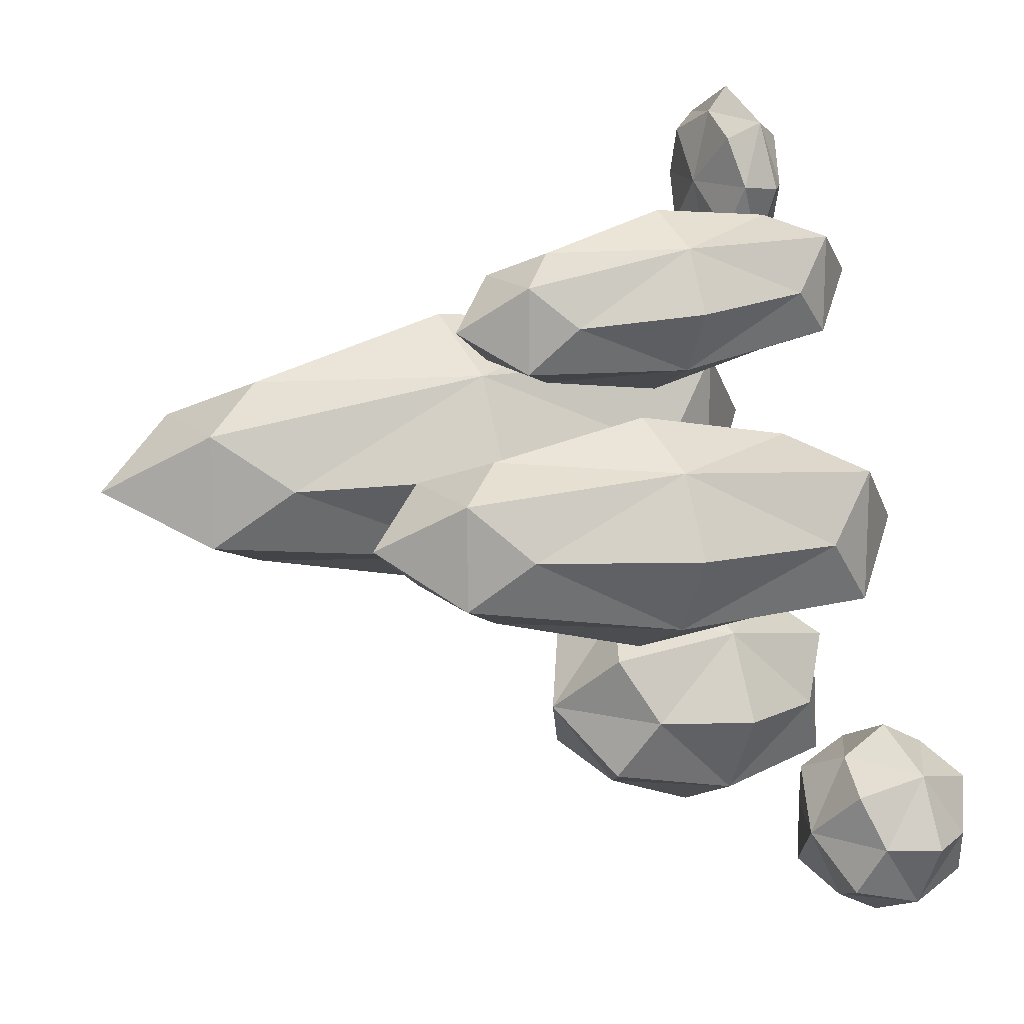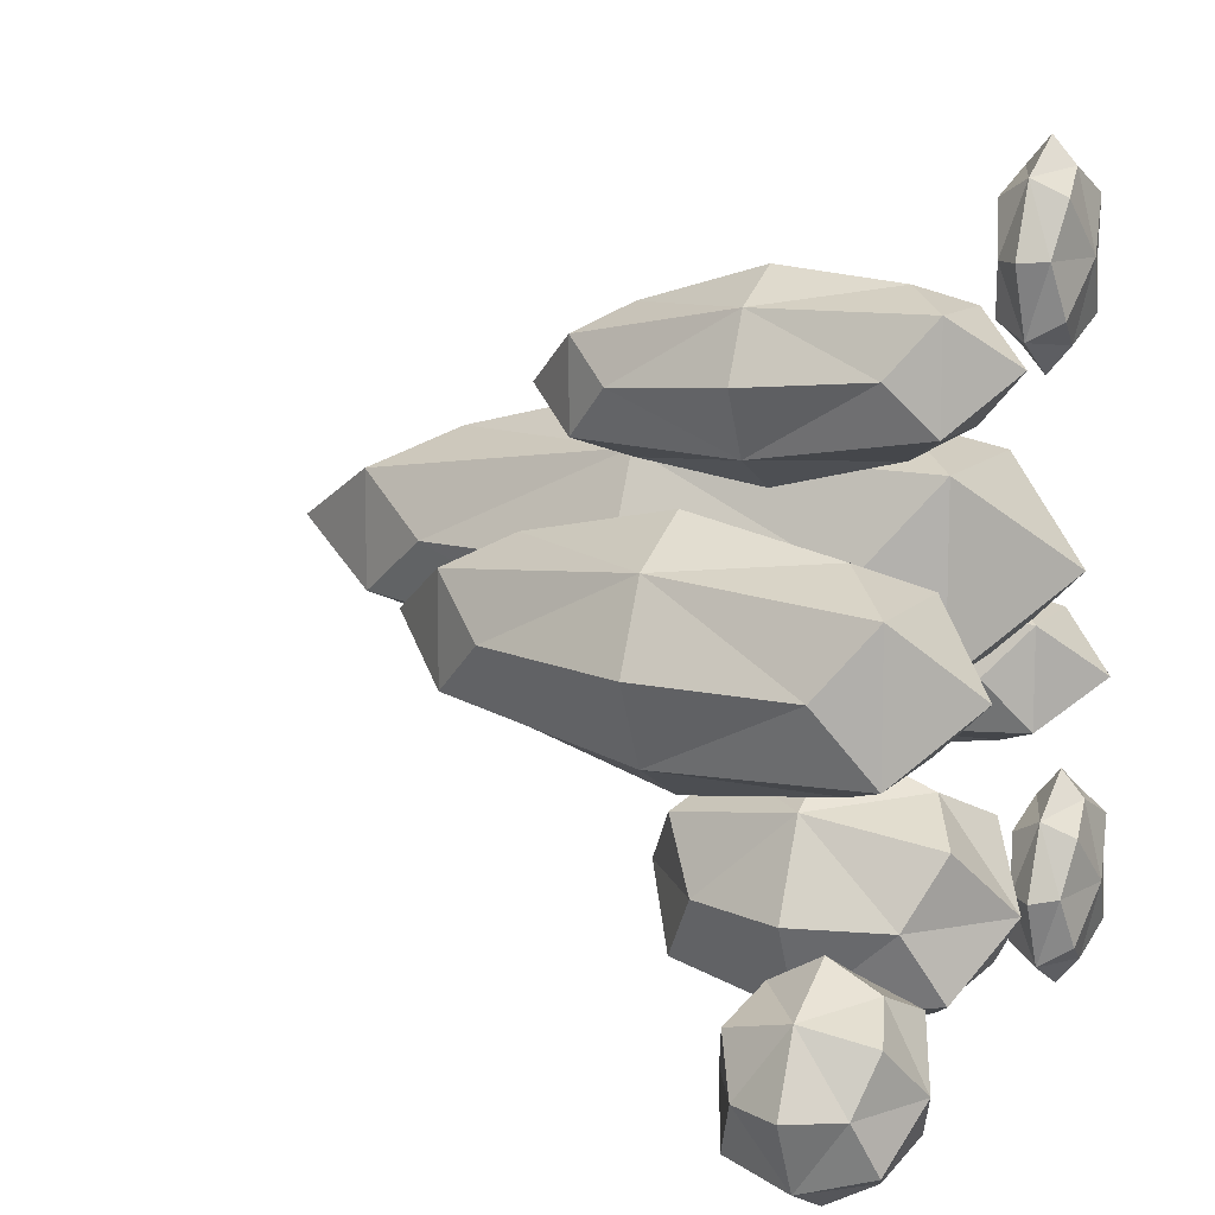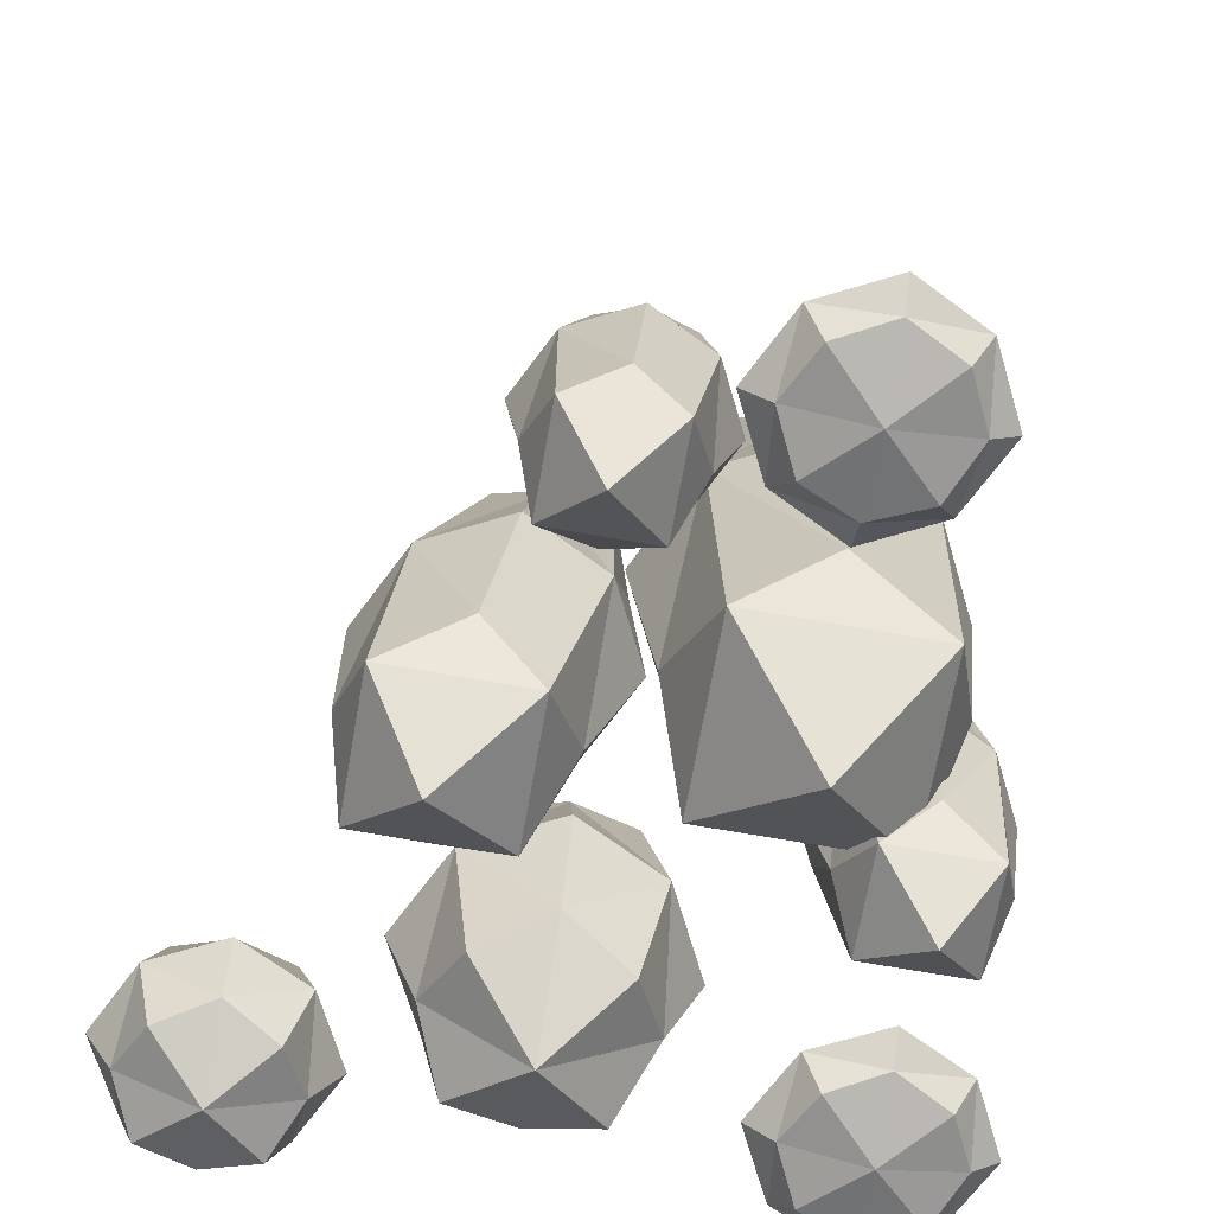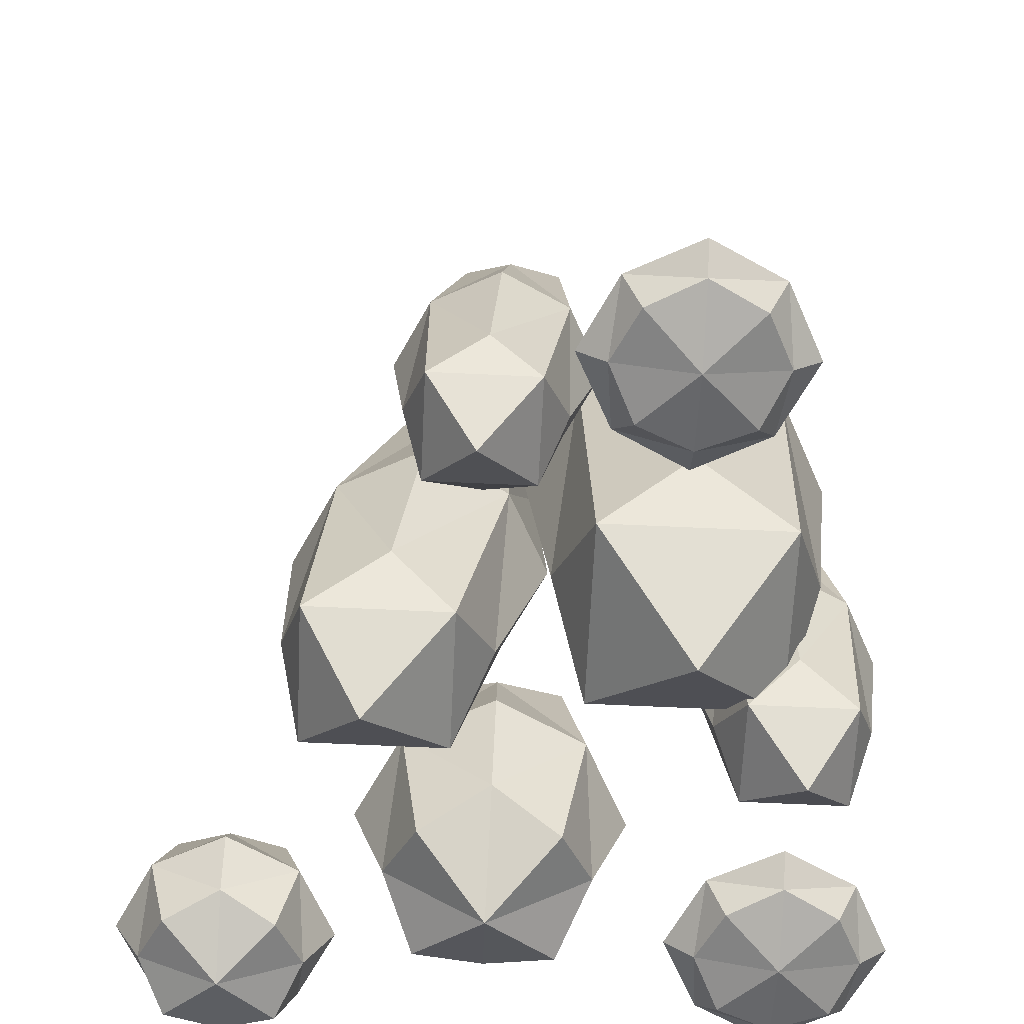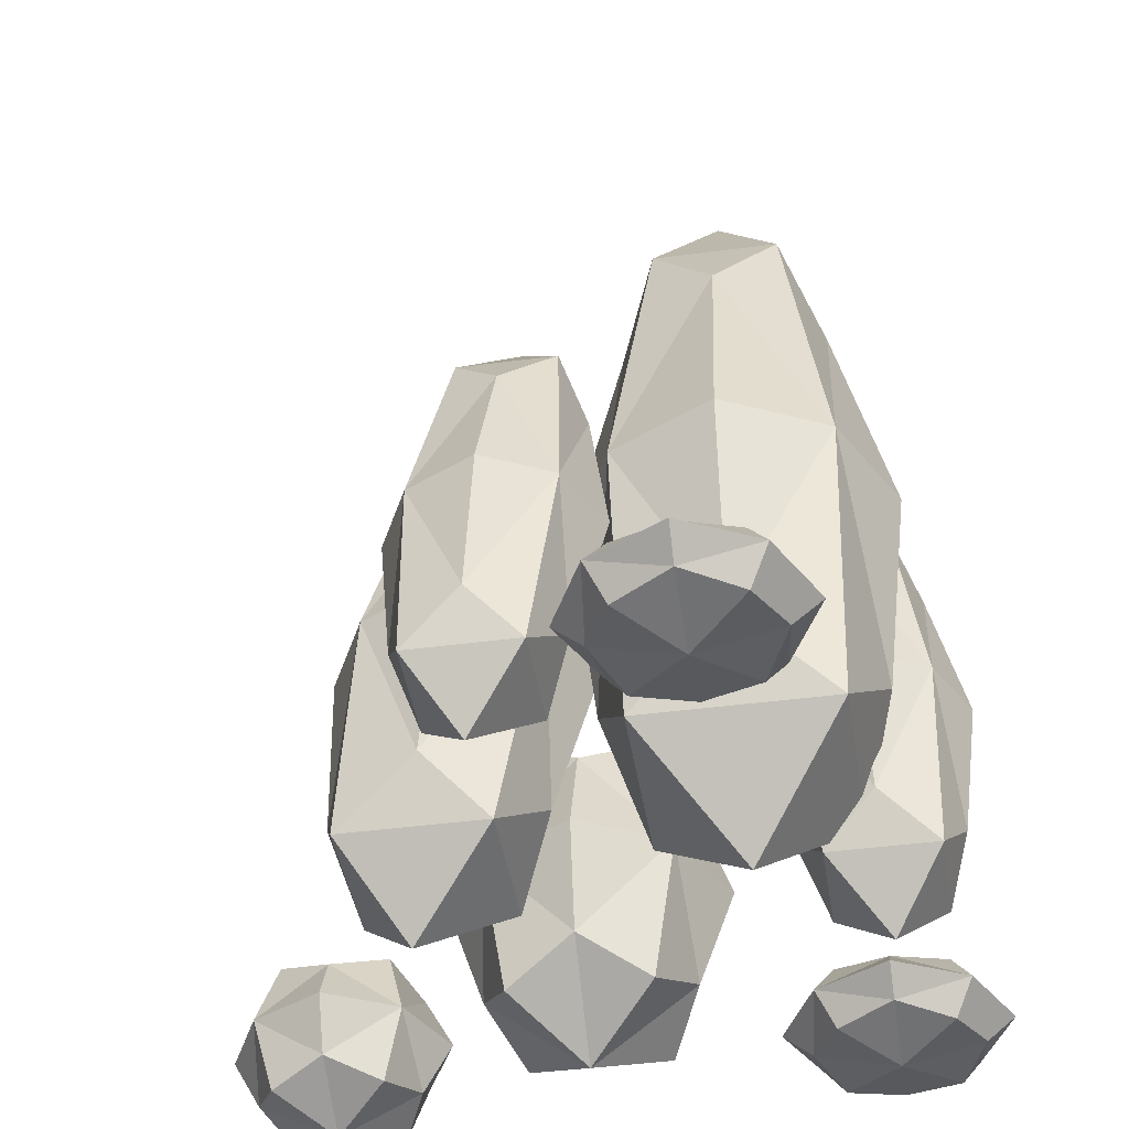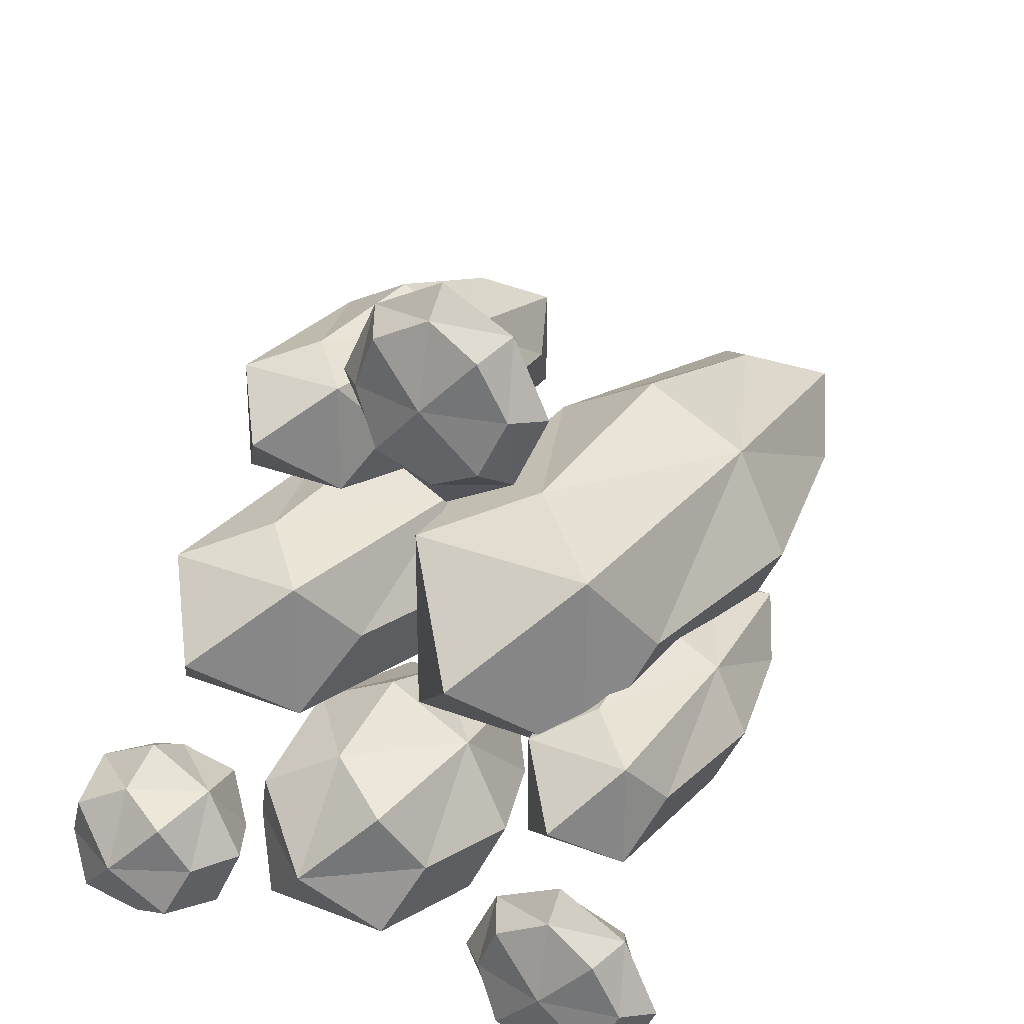
<metadata>
{"format":"obj","ext":"obj","renderer":"f3d","projection":"perspective","resolution":1024,"background":"white","views":[{"elev":15.2,"azim":60.9,"up":"+Y"},{"elev":10.9,"azim":113.9,"up":"+Y"},{"elev":-69.2,"azim":170.0,"up":"+Z"},{"elev":-65.4,"azim":177.3,"up":"+Z"},{"elev":-42.7,"azim":-171.0,"up":"+Z"},{"elev":27.7,"azim":-149.4,"up":"+Y"}]}
</metadata>
<code>
o Cube.003
v 0.2446 0.4858 1.783
v 0.2446 -0.3118 1.783
v -0.553 -0.3118 1.783
v -0.553 0.4858 1.783
v -0.1542 0.08704 0.2213
v -0.1542 0.08704 3.345
v -0.2686 -0.8675 0.3921
v -0.2686 -1.419 0.3921
v -0.8199 -1.419 0.3921
v -0.8199 -0.8675 0.3921
v -0.5442 -1.143 0.2276
v -0.5442 -1.143 0.5567
v 0.8269 1.057 1.137
v 0.8269 0.552 1.137
v 0.3224 0.552 1.137
v 0.3224 1.057 1.137
v 0.6423 0.8708 0.2276
v 0.507 0.7377 2.047
v 1.162 0.2132 1.357
v 1.162 -0.4441 1.357
v 0.5043 -0.4441 1.357
v 0.5043 0.2132 1.357
v 1.006 -0.151 0.208
v 0.6594 -0.07984 2.507
v 0.8711 -0.6124 0.9069
v 0.8711 -1.311 0.9069
v 0.1729 -1.311 0.9069
v 0.1729 -0.6124 0.9069
v 0.5359 -0.9831 0.2271
v 0.508 -0.9399 1.587
v 1.782 -1.018 0.579
v 1.782 -1.569 0.579
v 1.23 -1.569 0.579
v 1.23 -1.018 0.579
v 1.506 -1.293 0.2276
v 1.506 -1.293 0.9305
v -0.2902 -0.08473 1.137
v -0.2902 -0.5892 1.137
v -0.7947 -0.5892 1.137
v -0.7947 -0.08473 1.137
v -0.5785 -0.3763 0.2276
v -0.5064 -0.2976 2.047
v 0.1932 1.464 0.3663
v 0.1932 0.9126 0.3663
v -0.3581 0.9126 0.3663
v -0.3581 1.464 0.3663
v -0.08243 1.188 0.2017
v -0.08243 1.188 0.5308
v 0.2076 0.4488 0.6117
v -0.1542 0.6852 1.783
v 0.08223 0.3234 2.954
v 0.444 0.08704 1.783
v 0.2076 -0.2747 0.6117
v 0.08223 -0.1494 2.954
v -0.1542 -0.5112 1.783
v -0.516 -0.2747 0.6117
v -0.3906 -0.1494 2.954
v -0.7524 0.08703 1.783
v -0.516 0.4488 0.6117
v -0.3906 0.3234 2.954
v -0.3375 -0.9364 0.2687
v -0.5442 -0.7297 0.3921
v -0.3375 -0.9364 0.5155
v -0.1308 -1.143 0.3921
v -0.3375 -1.35 0.2687
v -0.3375 -1.35 0.5155
v -0.5442 -1.557 0.3921
v -0.751 -1.35 0.2687
v -0.751 -1.35 0.5155
v -0.9577 -1.143 0.3921
v -0.751 -0.9364 0.2687
v -0.751 -0.9364 0.5155
v 0.8263 1.055 0.455
v 0.5746 1.183 1.137
v 0.7014 0.9318 1.82
v 0.953 0.8043 1.137
v 0.8263 0.6533 0.455
v 0.7014 0.5769 1.82
v 0.5746 0.4259 1.137
v 0.4245 0.6533 0.455
v 0.3464 0.5769 1.82
v 0.1963 0.8043 1.137
v 0.4245 1.055 0.455
v 0.3464 0.9318 1.82
v 1.238 0.1332 0.4953
v 0.8329 0.3775 1.357
v 0.9203 0.1288 2.219
v 1.326 -0.1154 1.357
v 1.238 -0.4175 0.4953
v 0.9203 -0.3063 2.219
v 0.8329 -0.6084 1.357
v 0.6877 -0.4175 0.4953
v 0.4852 -0.3063 2.219
v 0.34 -0.1154 1.357
v 0.6877 0.1332 0.4953
v 0.4852 0.1288 2.219
v 0.7979 -0.7123 0.397
v 0.522 -0.4378 0.9069
v 0.7698 -0.687 1.417
v 1.046 -0.9615 0.9069
v 0.7979 -1.243 0.397
v 0.7698 -1.204 1.417
v 0.522 -1.485 0.9069
v 0.267 -1.243 0.397
v 0.2533 -1.204 1.417
v -0.0017 -0.9615 0.9069
v 0.267 -0.7123 0.397
v 0.2533 -0.687 1.417
v 1.713 -1.086 0.3155
v 1.506 -0.8797 0.579
v 1.713 -1.086 0.8426
v 1.92 -1.293 0.579
v 1.713 -1.5 0.3155
v 1.713 -1.5 0.8426
v 1.506 -1.707 0.579
v 1.299 -1.5 0.3155
v 1.299 -1.5 0.8426
v 1.093 -1.293 0.579
v 1.299 -1.086 0.3155
v 1.299 -1.086 0.8426
v -0.3686 -0.1656 0.455
v -0.5424 0.04139 1.137
v -0.3379 -0.13 1.82
v -0.1641 -0.337 1.137
v -0.3686 -0.5674 0.455
v -0.3379 -0.4849 1.82
v -0.5424 -0.7154 1.137
v -0.7704 -0.5674 0.455
v -0.6929 -0.4849 1.82
v -0.9208 -0.337 1.137
v -0.7704 -0.1656 0.455
v -0.6929 -0.13 1.82
v 0.1243 1.395 0.2429
v -0.08243 1.602 0.3663
v 0.1243 1.395 0.4897
v 0.3311 1.188 0.3663
v 0.1243 0.9815 0.2429
v 0.1243 0.9815 0.4897
v -0.08243 0.7748 0.3663
v -0.2892 0.9815 0.2429
v -0.2892 0.9815 0.4897
v -0.4959 1.188 0.3663
v -0.2892 1.395 0.2429
v -0.2892 1.395 0.4897
v -0.1542 0.5859 0.9153
v -0.1542 0.4744 2.65
v 0.3446 0.08704 0.9153
v 0.2332 0.08704 2.65
v -0.653 0.08703 0.9153
v -0.5416 0.08703 2.65
v -0.1542 -0.4118 0.9153
v -0.1542 -0.3003 2.65
v -0.5442 -0.8369 0.3007
v -0.5442 -0.8369 0.4835
v -0.238 -1.143 0.3007
v -0.238 -1.143 0.4835
v -0.8505 -1.143 0.3007
v -0.8505 -1.143 0.4835
v -0.5442 -1.449 0.3007
v -0.5442 -1.449 0.4835
v 0.6122 1.132 0.6319
v 0.537 1.037 1.643
v 0.9029 0.8412 0.6319
v 0.8069 0.7673 1.643
v 0.3215 0.8412 0.6319
v 0.2672 0.7673 1.643
v 0.6122 0.5506 0.6319
v 0.5371 0.4974 1.643
v 0.9293 0.2556 0.7188
v 0.7365 0.2438 1.996
v 1.32 -0.1352 0.7188
v 1.076 -0.09566 1.996
v 0.5385 -0.1352 0.7188
v 0.397 -0.09566 1.996
v 0.9293 -0.526 0.7188
v 0.7365 -0.4351 1.996
v 0.5297 -0.5824 0.5292
v 0.5142 -0.5648 1.285
v 0.9208 -0.9735 0.5292
v 0.8989 -0.9495 1.285
v 0.1386 -0.9735 0.5292
v 0.1295 -0.9495 1.285
v 0.5297 -1.365 0.5292
v 0.5142 -1.334 1.285
v 1.506 -0.9869 0.3838
v 1.506 -0.9869 0.7743
v 1.812 -1.293 0.3838
v 1.812 -1.293 0.7743
v 1.2 -1.293 0.3838
v 1.2 -1.293 0.7743
v 1.506 -1.599 0.3838
v 1.506 -1.599 0.7743
v -0.5625 -0.06816 0.6319
v -0.5224 -0.04525 1.643
v -0.2718 -0.3588 0.6319
v -0.2526 -0.3151 1.643
v -0.8531 -0.3588 0.6319
v -0.7923 -0.3151 1.643
v -0.5625 -0.6495 0.6319
v -0.5224 -0.585 1.643
v -0.08243 1.495 0.2748
v -0.08243 1.495 0.4577
v 0.2239 1.188 0.2748
v 0.2239 1.188 0.4577
v -0.3887 1.188 0.2748
v -0.3887 1.188 0.4577
v -0.08243 0.882 0.2748
v -0.08243 0.882 0.4577
f 1 145 50
f 1 146 51
f 1 148 52
f 1 147 49
f 2 147 52
f 2 148 54
f 2 152 55
f 2 151 53
f 3 151 55
f 3 152 57
f 3 150 58
f 3 149 56
f 4 149 58
f 4 150 60
f 4 146 50
f 4 145 59
f 49 53 5
f 53 56 5
f 56 59 5
f 59 49 5
f 57 54 6
f 54 51 6
f 51 60 6
f 60 57 6
f 7 153 62
f 7 154 63
f 7 156 64
f 7 155 61
f 8 155 64
f 8 156 66
f 8 160 67
f 8 159 65
f 9 159 67
f 9 160 69
f 9 158 70
f 9 157 68
f 10 157 70
f 10 158 72
f 10 154 62
f 10 153 71
f 11 155 65
f 11 159 68
f 11 157 71
f 11 153 61
f 12 160 66
f 12 156 63
f 12 154 72
f 12 158 69
f 13 161 74
f 13 162 75
f 13 164 76
f 13 163 73
f 14 163 76
f 14 164 78
f 14 168 79
f 14 167 77
f 15 167 79
f 15 168 81
f 15 166 82
f 15 165 80
f 16 165 82
f 16 166 84
f 16 162 74
f 16 161 83
f 73 77 17
f 77 80 17
f 80 83 17
f 83 73 17
f 81 78 18
f 78 75 18
f 75 84 18
f 84 81 18
f 19 169 86
f 19 170 87
f 19 172 88
f 19 171 85
f 20 171 88
f 20 172 90
f 20 176 91
f 20 175 89
f 21 175 91
f 21 176 93
f 21 174 94
f 21 173 92
f 22 173 94
f 22 174 96
f 22 170 86
f 22 169 95
f 85 89 23
f 89 92 23
f 92 95 23
f 95 85 23
f 93 90 24
f 90 87 24
f 87 96 24
f 96 93 24
f 25 177 98
f 25 178 99
f 25 180 100
f 25 179 97
f 26 179 100
f 26 180 102
f 26 184 103
f 26 183 101
f 27 183 103
f 27 184 105
f 27 182 106
f 27 181 104
f 28 181 106
f 28 182 108
f 28 178 98
f 28 177 107
f 29 179 101
f 29 183 104
f 29 181 107
f 29 177 97
f 30 184 102
f 30 180 99
f 30 178 108
f 30 182 105
f 31 185 110
f 31 186 111
f 31 188 112
f 31 187 109
f 32 187 112
f 32 188 114
f 32 192 115
f 32 191 113
f 33 191 115
f 33 192 117
f 33 190 118
f 33 189 116
f 34 189 118
f 34 190 120
f 34 186 110
f 34 185 119
f 35 187 113
f 35 191 116
f 35 189 119
f 35 185 109
f 36 192 114
f 36 188 111
f 36 186 120
f 36 190 117
f 37 193 122
f 37 194 123
f 37 196 124
f 37 195 121
f 38 195 124
f 38 196 126
f 38 200 127
f 38 199 125
f 39 199 127
f 39 200 129
f 39 198 130
f 39 197 128
f 40 197 130
f 40 198 132
f 40 194 122
f 40 193 131
f 121 125 41
f 125 128 41
f 128 131 41
f 131 121 41
f 129 126 42
f 126 123 42
f 123 132 42
f 132 129 42
f 43 201 134
f 43 202 135
f 43 204 136
f 43 203 133
f 44 203 136
f 44 204 138
f 44 208 139
f 44 207 137
f 45 207 139
f 45 208 141
f 45 206 142
f 45 205 140
f 46 205 142
f 46 206 144
f 46 202 134
f 46 201 143
f 47 203 137
f 47 207 140
f 47 205 143
f 47 201 133
f 48 208 138
f 48 204 135
f 48 202 144
f 48 206 141
f 1 49 145
f 1 50 146
f 1 51 148
f 1 52 147
f 2 53 147
f 2 52 148
f 2 54 152
f 2 55 151
f 3 56 151
f 3 55 152
f 3 57 150
f 3 58 149
f 4 59 149
f 4 58 150
f 4 60 146
f 4 50 145
f 49 147 53
f 53 151 56
f 56 149 59
f 59 145 49
f 57 152 54
f 54 148 51
f 51 146 60
f 60 150 57
f 7 61 153
f 7 62 154
f 7 63 156
f 7 64 155
f 8 65 155
f 8 64 156
f 8 66 160
f 8 67 159
f 9 68 159
f 9 67 160
f 9 69 158
f 9 70 157
f 10 71 157
f 10 70 158
f 10 72 154
f 10 62 153
f 11 61 155
f 11 65 159
f 11 68 157
f 11 71 153
f 12 69 160
f 12 66 156
f 12 63 154
f 12 72 158
f 13 73 161
f 13 74 162
f 13 75 164
f 13 76 163
f 14 77 163
f 14 76 164
f 14 78 168
f 14 79 167
f 15 80 167
f 15 79 168
f 15 81 166
f 15 82 165
f 16 83 165
f 16 82 166
f 16 84 162
f 16 74 161
f 73 163 77
f 77 167 80
f 80 165 83
f 83 161 73
f 81 168 78
f 78 164 75
f 75 162 84
f 84 166 81
f 19 85 169
f 19 86 170
f 19 87 172
f 19 88 171
f 20 89 171
f 20 88 172
f 20 90 176
f 20 91 175
f 21 92 175
f 21 91 176
f 21 93 174
f 21 94 173
f 22 95 173
f 22 94 174
f 22 96 170
f 22 86 169
f 85 171 89
f 89 175 92
f 92 173 95
f 95 169 85
f 93 176 90
f 90 172 87
f 87 170 96
f 96 174 93
f 25 97 177
f 25 98 178
f 25 99 180
f 25 100 179
f 26 101 179
f 26 100 180
f 26 102 184
f 26 103 183
f 27 104 183
f 27 103 184
f 27 105 182
f 27 106 181
f 28 107 181
f 28 106 182
f 28 108 178
f 28 98 177
f 29 97 179
f 29 101 183
f 29 104 181
f 29 107 177
f 30 105 184
f 30 102 180
f 30 99 178
f 30 108 182
f 31 109 185
f 31 110 186
f 31 111 188
f 31 112 187
f 32 113 187
f 32 112 188
f 32 114 192
f 32 115 191
f 33 116 191
f 33 115 192
f 33 117 190
f 33 118 189
f 34 119 189
f 34 118 190
f 34 120 186
f 34 110 185
f 35 109 187
f 35 113 191
f 35 116 189
f 35 119 185
f 36 117 192
f 36 114 188
f 36 111 186
f 36 120 190
f 37 121 193
f 37 122 194
f 37 123 196
f 37 124 195
f 38 125 195
f 38 124 196
f 38 126 200
f 38 127 199
f 39 128 199
f 39 127 200
f 39 129 198
f 39 130 197
f 40 131 197
f 40 130 198
f 40 132 194
f 40 122 193
f 121 195 125
f 125 199 128
f 128 197 131
f 131 193 121
f 129 200 126
f 126 196 123
f 123 194 132
f 132 198 129
f 43 133 201
f 43 134 202
f 43 135 204
f 43 136 203
f 44 137 203
f 44 136 204
f 44 138 208
f 44 139 207
f 45 140 207
f 45 139 208
f 45 141 206
f 45 142 205
f 46 143 205
f 46 142 206
f 46 144 202
f 46 134 201
f 47 133 203
f 47 137 207
f 47 140 205
f 47 143 201
f 48 141 208
f 48 138 204
f 48 135 202
f 48 144 206

</code>
